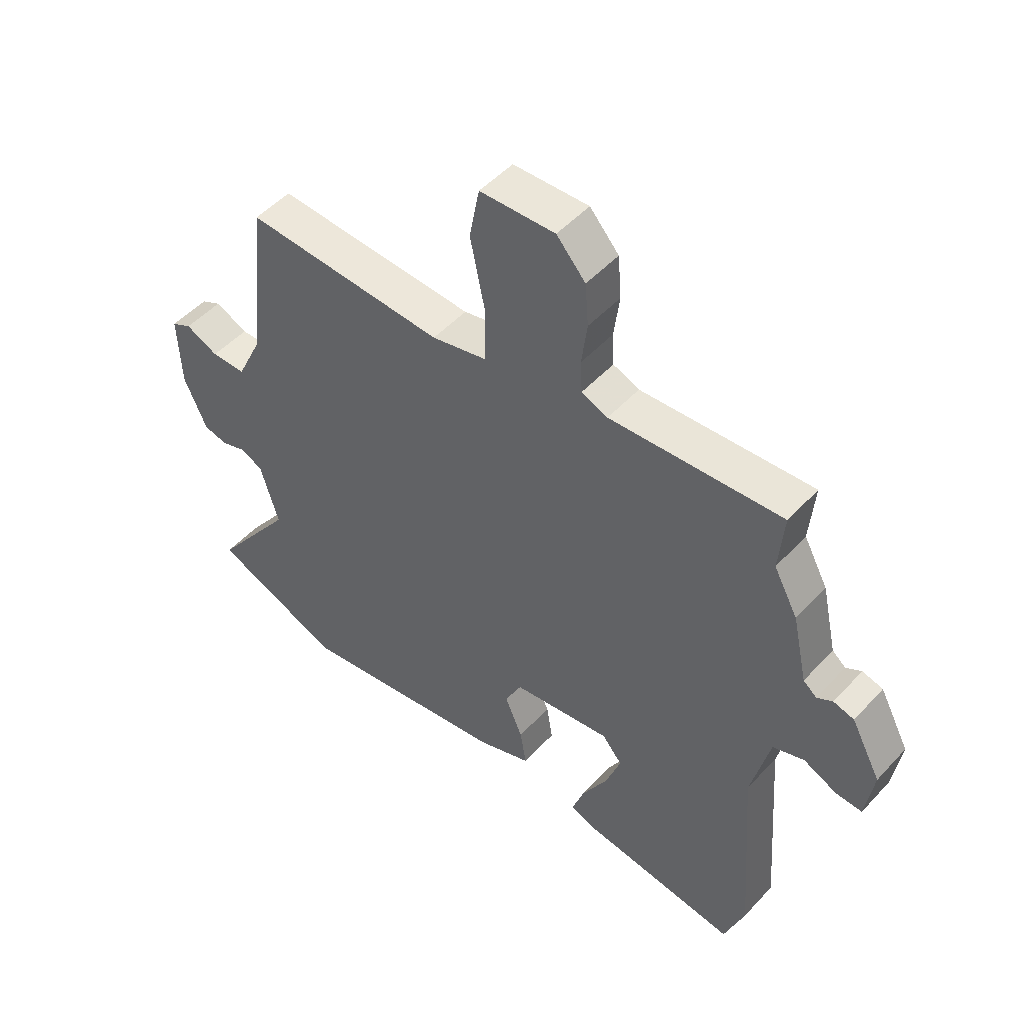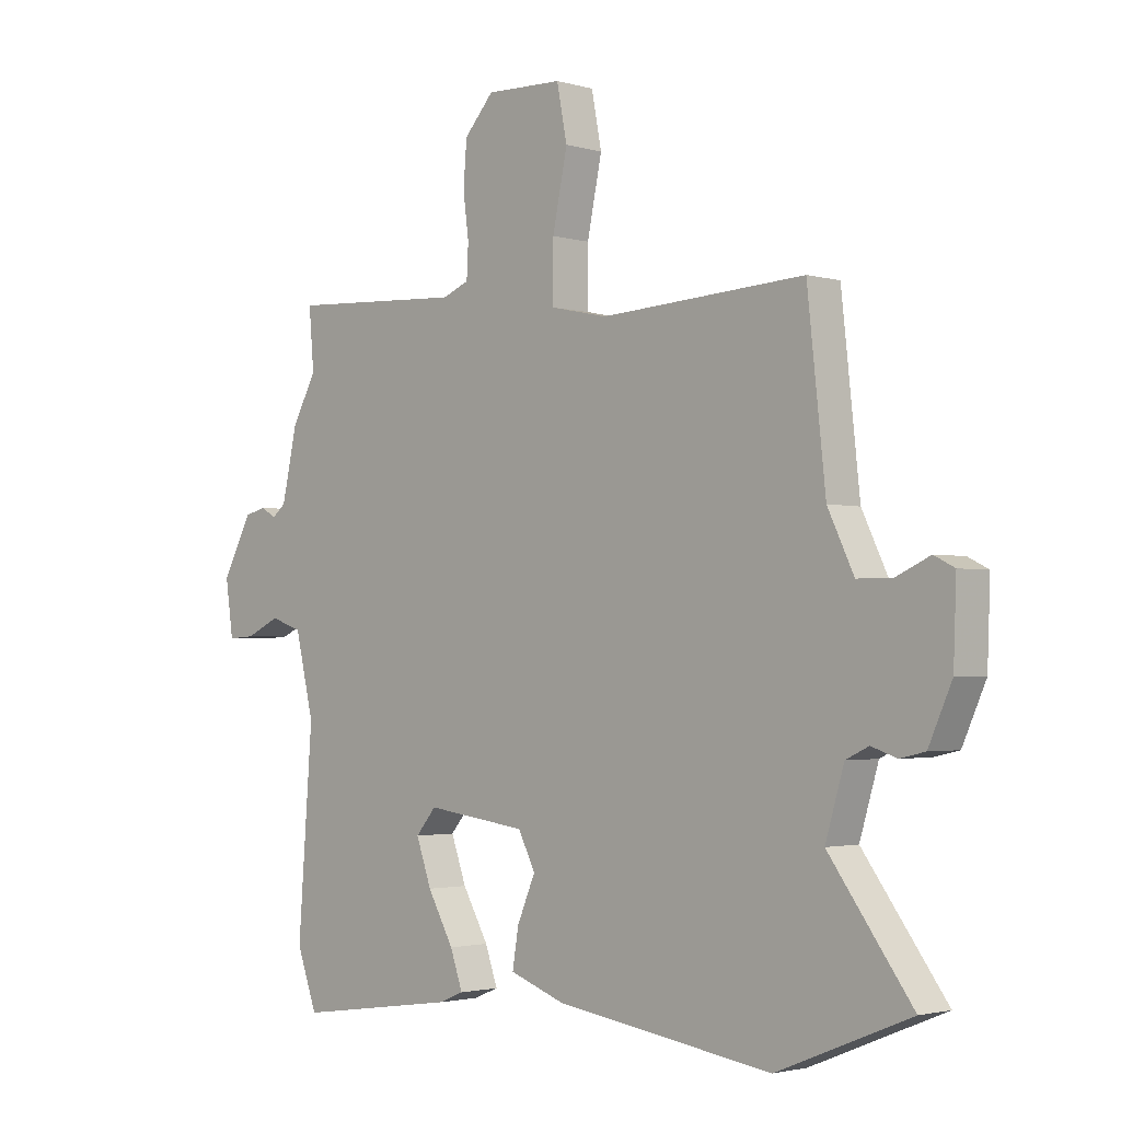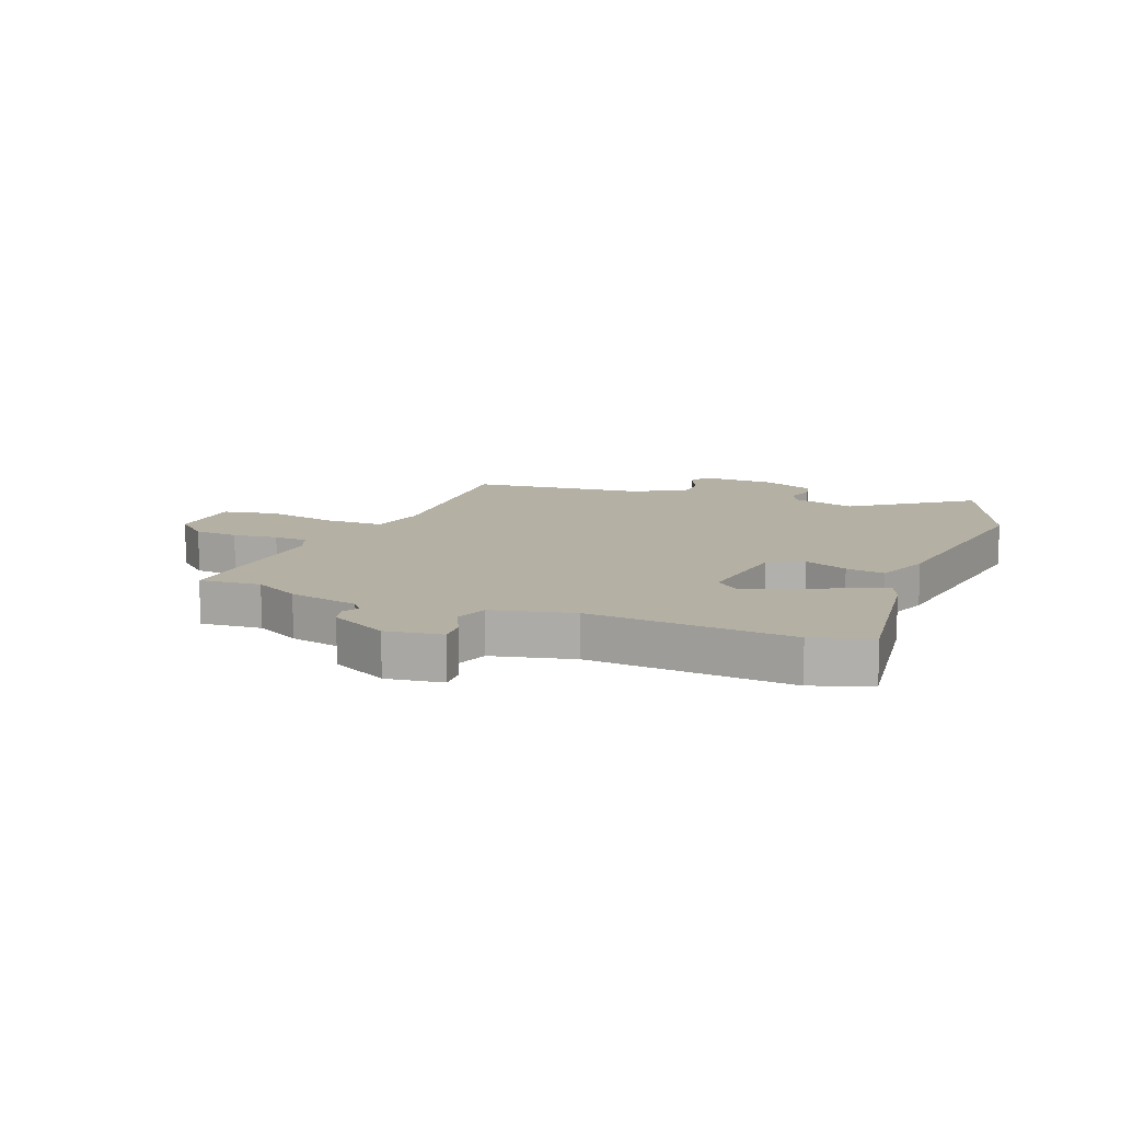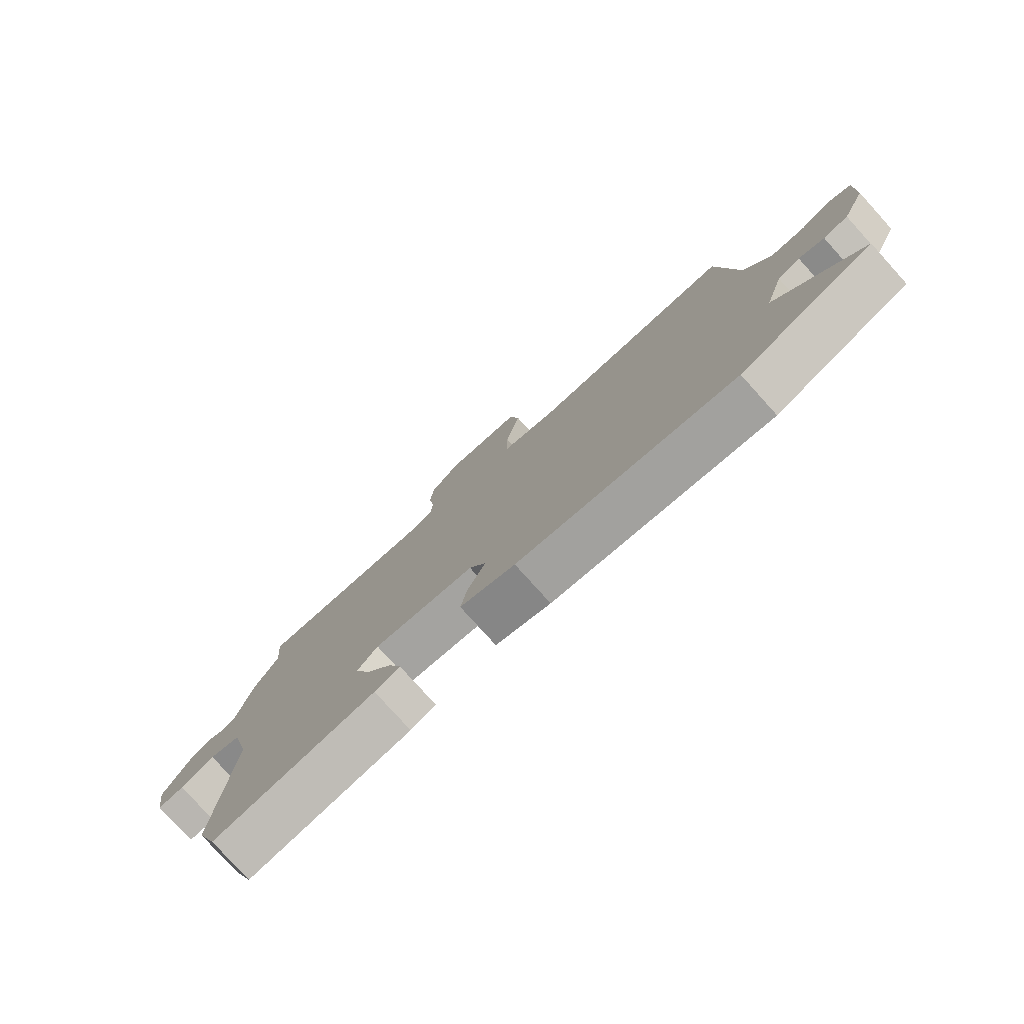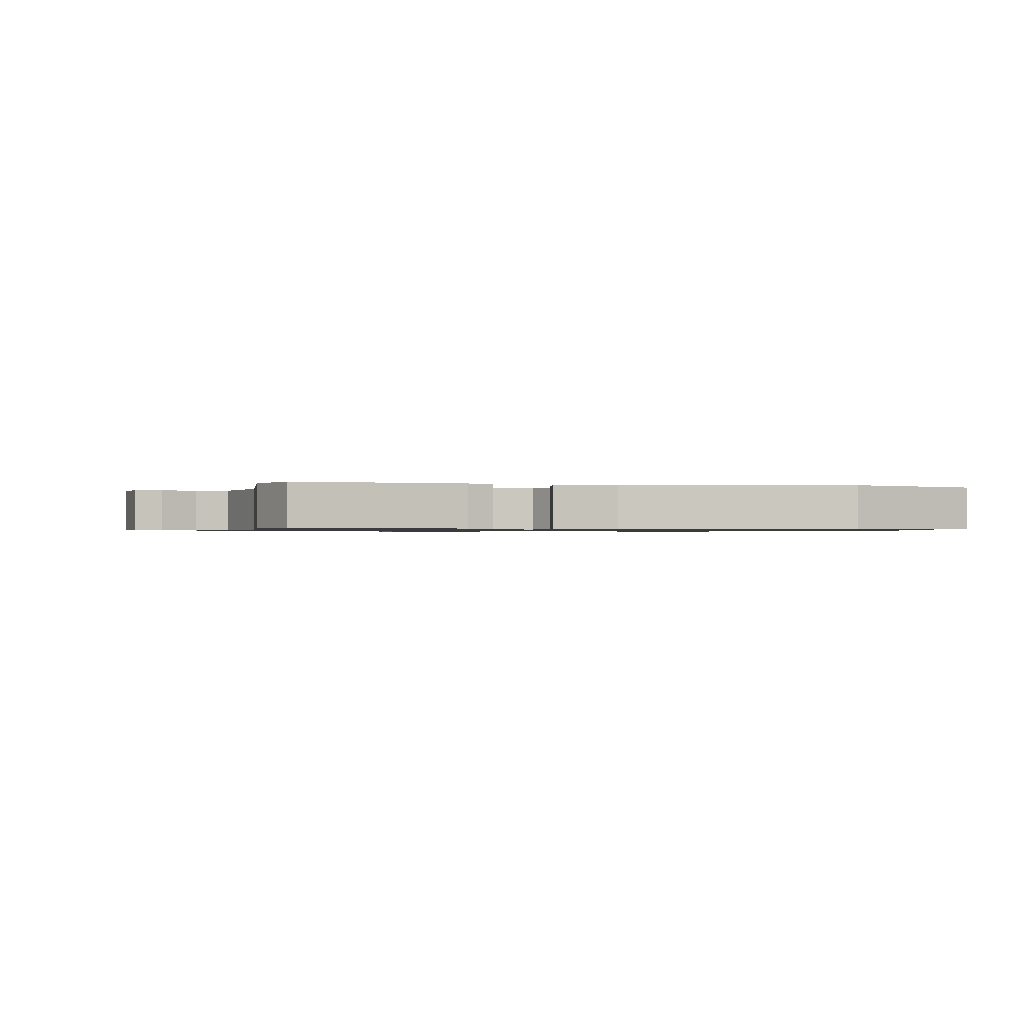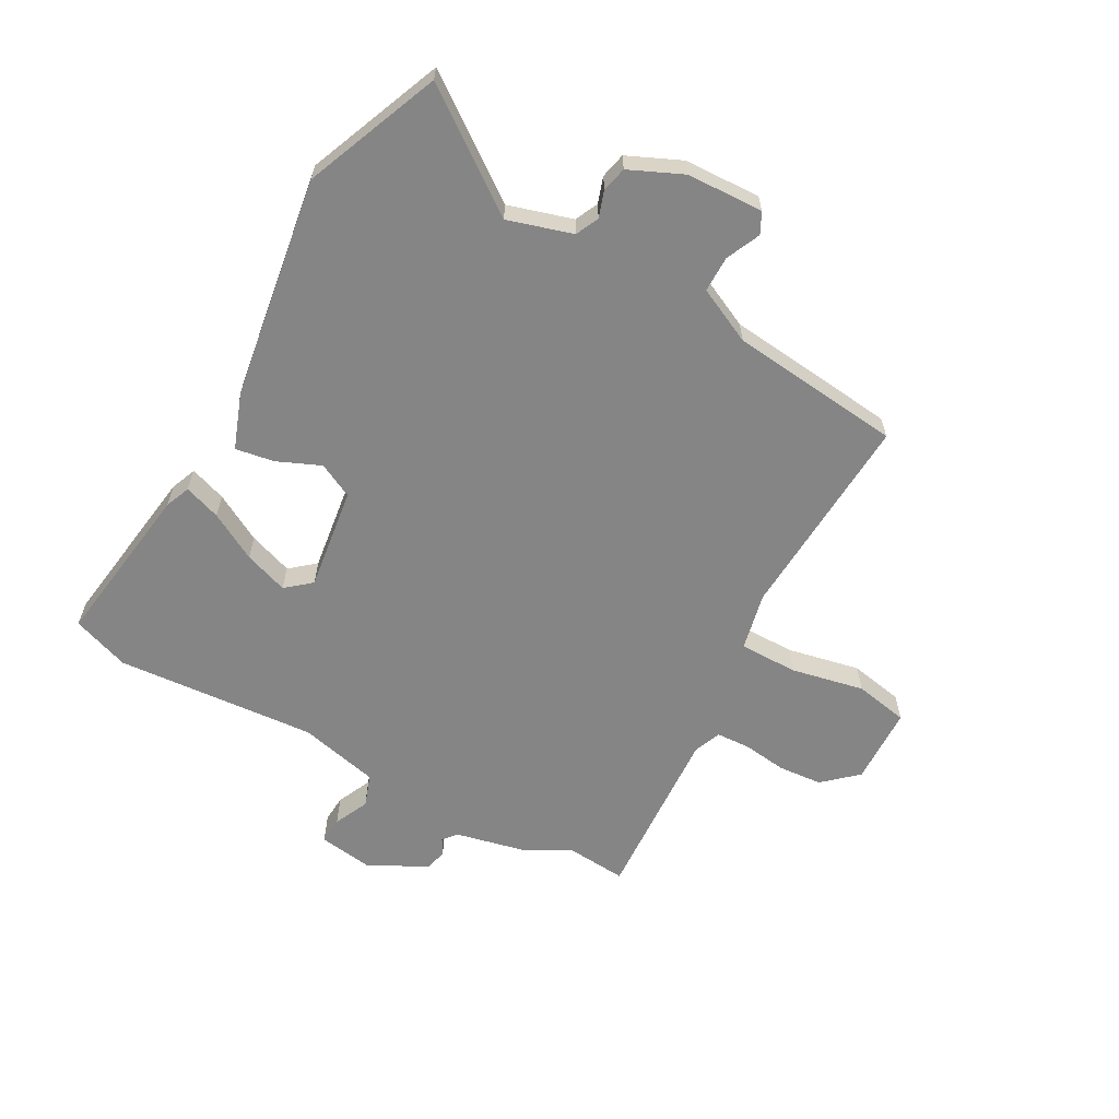
<metadata>
{"format":"obj","ext":"obj","renderer":"f3d","projection":"perspective","resolution":1024,"background":"white","views":[{"elev":49.7,"azim":40.6,"up":"+Z"},{"elev":-2.2,"azim":-135.2,"up":"+Z"},{"elev":11.6,"azim":111.7,"up":"+Y"},{"elev":-79.0,"azim":-137.9,"up":"+Z"},{"elev":-0.8,"azim":167.6,"up":"+Y"},{"elev":-61.7,"azim":-118.8,"up":"+Y"}]}
</metadata>
<code>
v 0.504 0.07 0.552
v 0.495 0.07 0.447
v 0.538 0.07 0.368
v 0.565 0.07 0.247
v 0.589 0.07 0.227
v 0.617 0.07 0.243
v 0.654 0.07 0.233
v 0.707 0.07 0.134
v 0.693 0.07 0.038
v 0.646 0.07 0.041
v 0.586 0.07 0.069
v 0.53 0.07 0.05
v 0.497 0.07 -0.089
v 0.523 0.07 -0.436
v 0.487 0.07 -0.535
v 0.202 0.07 -0.494
v 0.158 0.07 -0.476
v 0.18 0.07 -0.413
v 0.226 0.07 -0.331
v 0.253 0.07 -0.255
v 0.217 0.07 -0.212
v 0.039 0.07 -0.236
v 0.009 0.07 -0.296
v 0.041 0.07 -0.371
v 0.052 0.07 -0.438
v -0.045 0.07 -0.473
v -0.428 0.07 -0.53
v -0.662 0.07 -0.434
v -0.516 0.07 -0.235
v -0.549 0.07 -0.124
v -0.589 0.07 -0.105
v -0.634 0.07 -0.12
v -0.678 0.07 -0.11
v -0.719 0.07 -0.018
v -0.724 0.07 0.114
v -0.688 0.07 0.132
v -0.629 0.07 0.105
v -0.567 0.07 0.105
v -0.521 0.07 0.201
v -0.489 0.07 0.498
v -0.129 0.07 0.477
v -0.029 0.07 0.499
v -0.029 0.07 0.6
v -0.055 0.07 0.726
v -0.037 0.07 0.819
v 0.098 0.07 0.823
v 0.15 0.07 0.765
v 0.156 0.07 0.689
v 0.146 0.07 0.612
v 0.149 0.07 0.554
v 0.196 0.07 0.535
v 0.504 0 0.552
v 0.495 0 0.447
v 0.538 0 0.368
v 0.565 0 0.247
v 0.589 0 0.227
v 0.617 0 0.243
v 0.654 0 0.233
v 0.707 0 0.134
v 0.693 0 0.038
v 0.646 0 0.041
v 0.586 0 0.069
v 0.53 0 0.05
v 0.497 0 -0.089
v 0.523 0 -0.436
v 0.487 0 -0.535
v 0.202 0 -0.494
v 0.158 0 -0.476
v 0.18 0 -0.413
v 0.226 0 -0.331
v 0.253 0 -0.255
v 0.217 0 -0.212
v 0.039 0 -0.236
v 0.009 0 -0.296
v 0.041 0 -0.371
v 0.052 0 -0.438
v -0.045 0 -0.473
v -0.428 0 -0.53
v -0.662 0 -0.434
v -0.516 0 -0.235
v -0.549 0 -0.124
v -0.589 0 -0.105
v -0.634 0 -0.12
v -0.678 0 -0.11
v -0.719 0 -0.018
v -0.724 0 0.114
v -0.688 0 0.132
v -0.629 0 0.105
v -0.567 0 0.105
v -0.521 0 0.201
v -0.489 0 0.498
v -0.129 0 0.477
v -0.029 0 0.499
v -0.029 0 0.6
v -0.055 0 0.726
v -0.037 0 0.819
v 0.098 0 0.823
v 0.15 0 0.765
v 0.156 0 0.689
v 0.146 0 0.612
v 0.149 0 0.554
v 0.196 0 0.535
f 47 48 49
f 46 47 49
f 45 46 49
f 44 45 49
f 43 44 49
f 42 43 49 50
f 39 40 41
f 38 39 41 42
f 35 36 37
f 34 35 37
f 33 34 37
f 32 33 37
f 31 32 37
f 30 31 37 38
f 42 50 51
f 38 42 51
f 30 38 51
f 29 30 51
f 27 28 29
f 26 27 29
f 25 26 29
f 24 25 29
f 23 24 29
f 17 18 19
f 16 17 19
f 15 16 19
f 14 15 19
f 13 14 19
f 12 13 19 20
f 9 10 11
f 8 9 11
f 7 8 11
f 6 7 11
f 5 6 11
f 4 5 11 12
f 12 20 21
f 4 12 21
f 3 4 21
f 2 3 21
f 22 23 29 51
f 21 22 51
f 2 21 51
f 1 2 51
f 100 99 98
f 100 98 97
f 100 97 96
f 100 96 95
f 100 95 94
f 101 100 94 93
f 92 91 90
f 93 92 90 89
f 88 87 86
f 88 86 85
f 88 85 84
f 88 84 83
f 88 83 82
f 89 88 82 81
f 102 101 93
f 102 93 89
f 102 89 81
f 102 81 80
f 80 79 78
f 80 78 77
f 80 77 76
f 80 76 75
f 80 75 74
f 70 69 68
f 70 68 67
f 70 67 66
f 70 66 65
f 70 65 64
f 71 70 64 63
f 62 61 60
f 62 60 59
f 62 59 58
f 62 58 57
f 62 57 56
f 63 62 56 55
f 72 71 63
f 72 63 55
f 72 55 54
f 72 54 53
f 102 80 74 73
f 102 73 72
f 102 72 53
f 102 53 52
f 1 52 53 2
f 2 53 54 3
f 3 54 55 4
f 4 55 56 5
f 5 56 57 6
f 6 57 58 7
f 7 58 59 8
f 8 59 60 9
f 9 60 61 10
f 10 61 62 11
f 11 62 63 12
f 12 63 64 13
f 13 64 65 14
f 14 65 66 15
f 15 66 67 16
f 16 67 68 17
f 17 68 69 18
f 18 69 70 19
f 19 70 71 20
f 20 71 72 21
f 21 72 73 22
f 22 73 74 23
f 23 74 75 24
f 24 75 76 25
f 25 76 77 26
f 26 77 78 27
f 27 78 79 28
f 28 79 80 29
f 29 80 81 30
f 30 81 82 31
f 31 82 83 32
f 32 83 84 33
f 33 84 85 34
f 34 85 86 35
f 35 86 87 36
f 36 87 88 37
f 37 88 89 38
f 38 89 90 39
f 39 90 91 40
f 40 91 92 41
f 41 92 93 42
f 42 93 94 43
f 43 94 95 44
f 44 95 96 45
f 45 96 97 46
f 46 97 98 47
f 47 98 99 48
f 48 99 100 49
f 49 100 101 50
f 50 101 102 51
f 51 102 52 1

</code>
